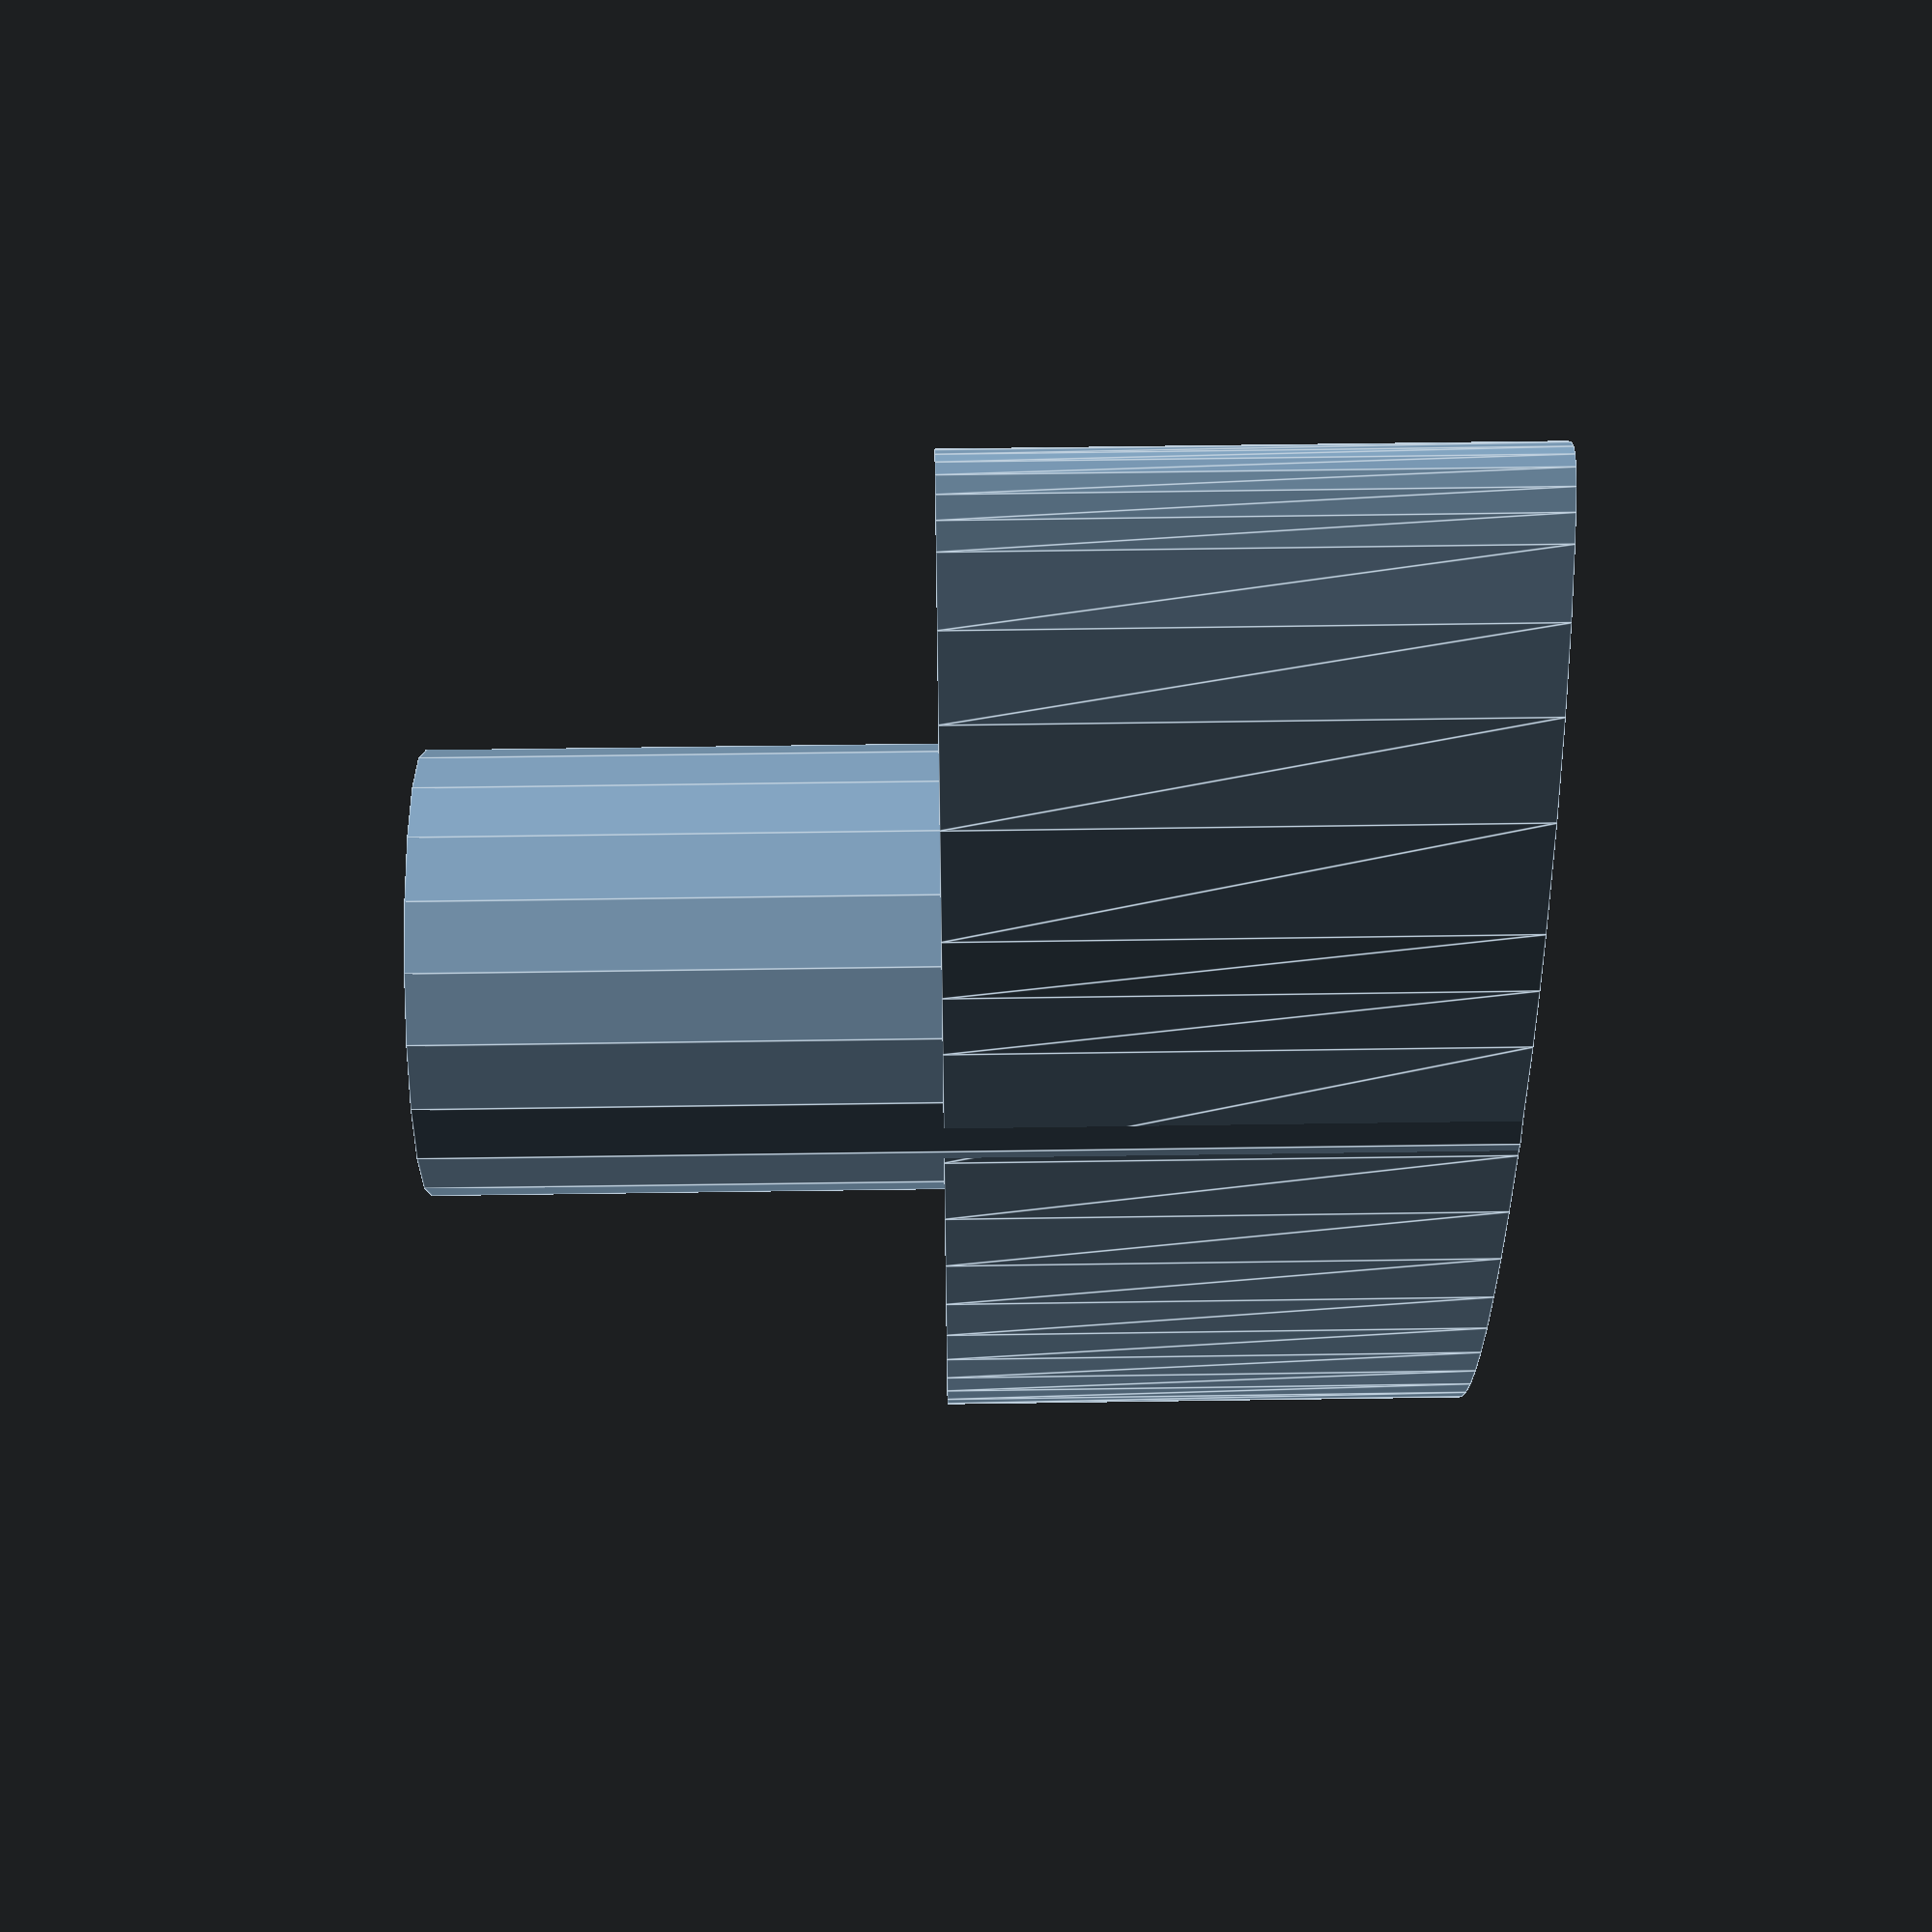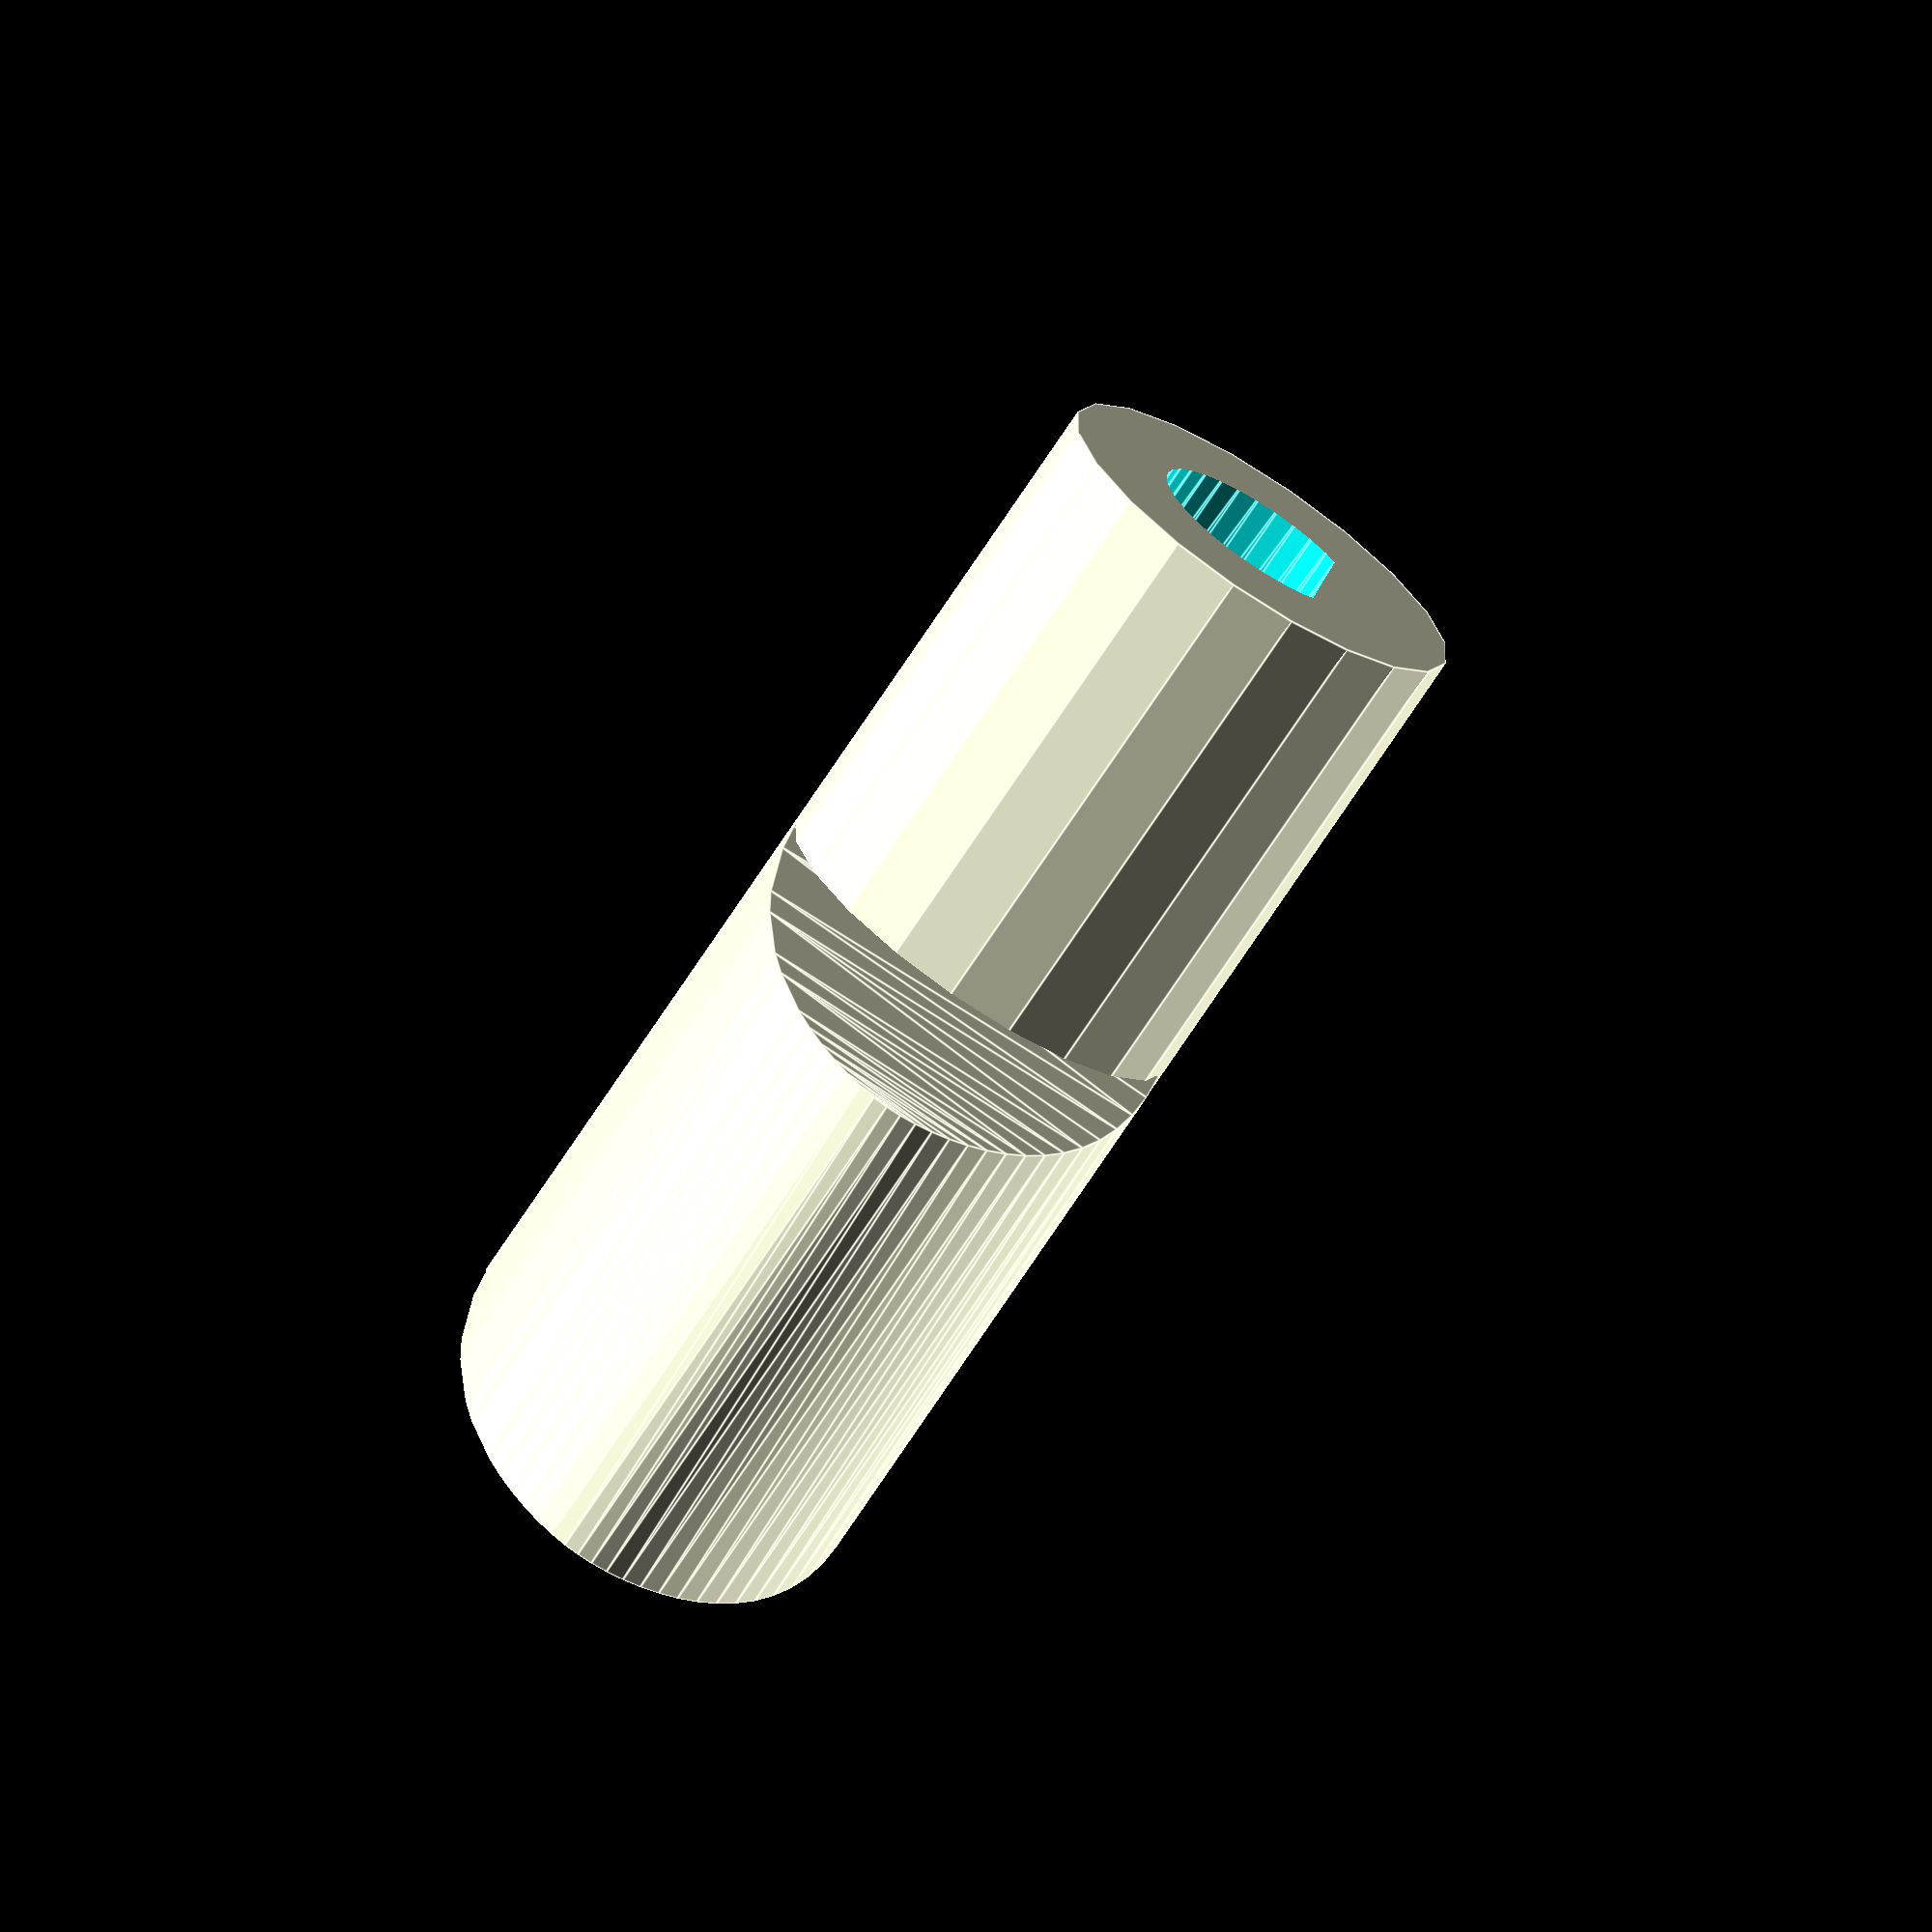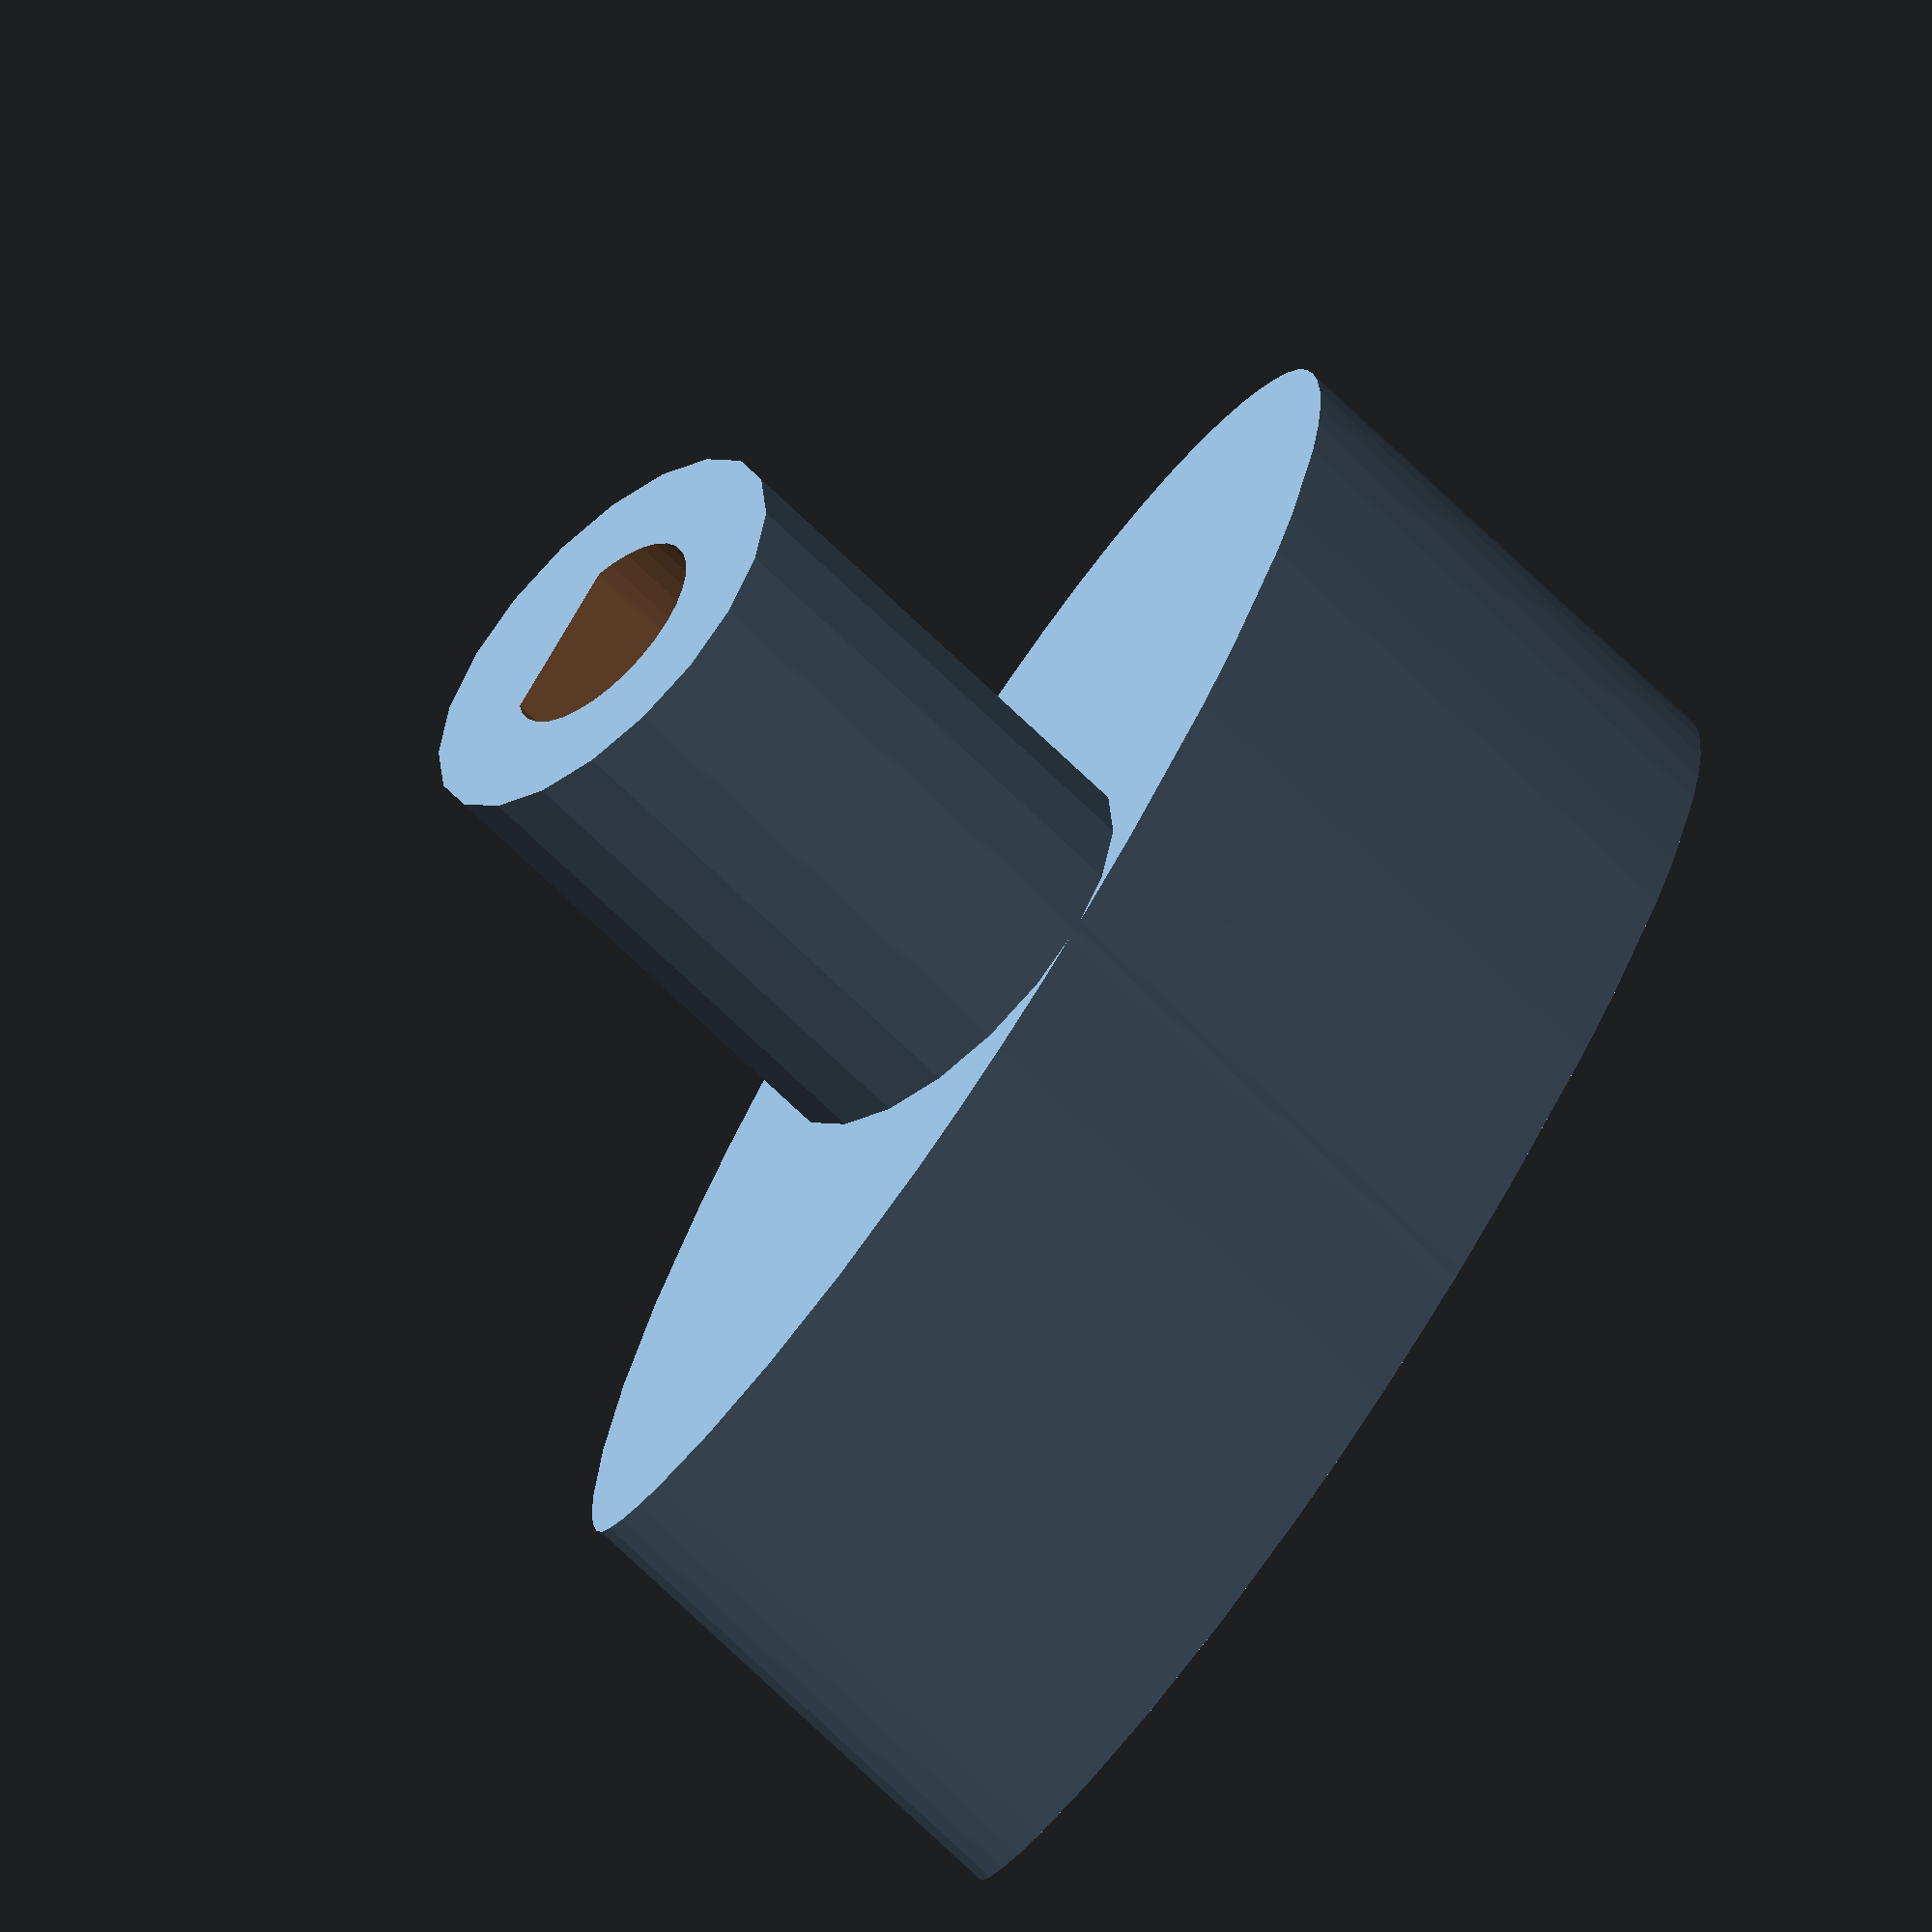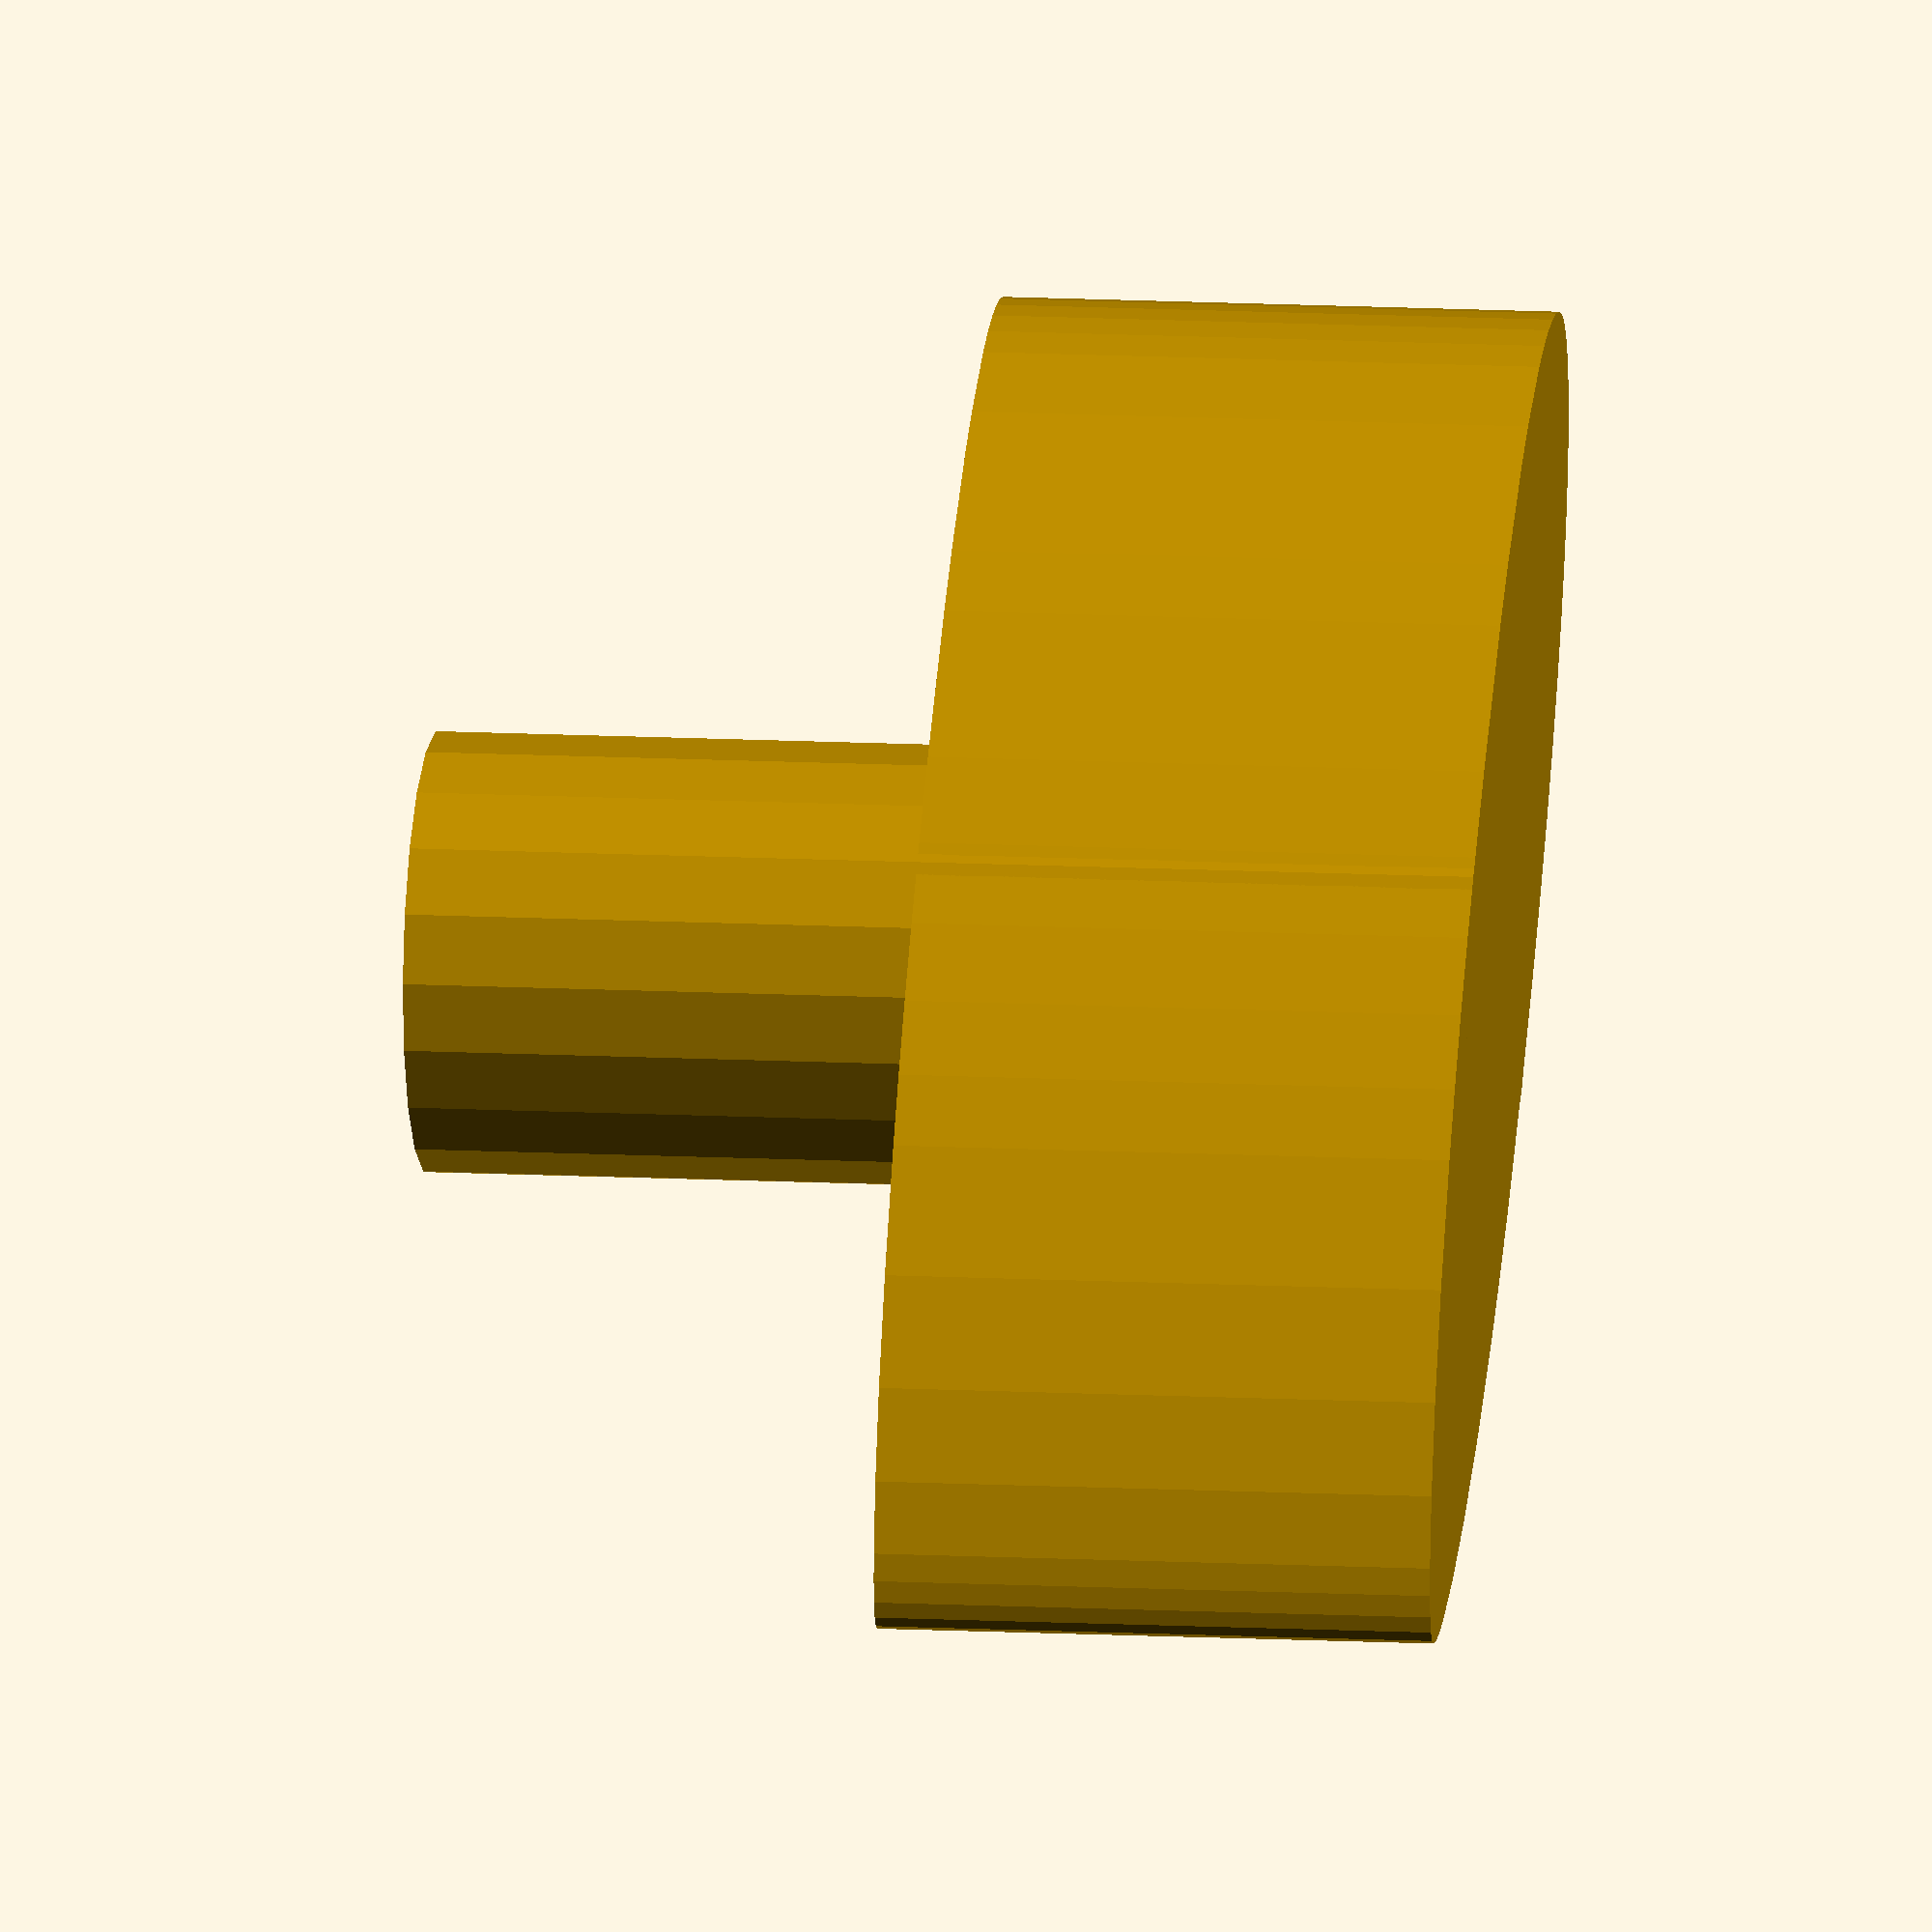
<openscad>
stalkLength = 14.6;
stalkDiameter = 12.7;
depth = 16;

shaftDiameter = 6.2;
shaftIncut = 1.1;
tolerance = 0.3;

height_hole = 10.000000000;

center_hole_1 = [-1.693493055,1.973164604];
size_hole_1 = [13.288683985,44.844631333];
stroke_width_hole_1 = 0.007000434;
// paths for hole_1
points_hole_1_1 = [ [-6.629671549,0.681638104],[-6.320210428,-4.431374119],[-6.038577292,-6.779659147],[-5.686645865,-8.982940642],[-4.814798420,-12.935924602],[-3.790488653,-16.253189133],[-2.699537125,-18.897597370],[-1.627764395,-20.832012448],[-1.125889004,-21.521367282],[-0.660991023,-22.019297502],[-0.243798022,-22.321160999],[0.114962430,-22.422315667],[0.474786017,-22.324596342],[0.894660699,-22.034732482],[1.363097315,-21.555432836],[1.868606708,-20.889406154],[2.944887183,-19.008006677],[4.031588852,-16.412204047],[5.036798441,-13.123668259],[5.868602676,-9.164069307],[6.190754888,-6.939393019],[6.435088285,-4.555077188],[6.590113706,-2.013830564],[6.644341993,0.681638104],[6.595772404,3.609904944],[6.233883727,8.736171848],[5.938343329,10.949937602],[5.162517139,14.718147936],[4.700010038,16.288358204],[3.670254545,18.840403167],[3.120784844,19.838003550],[2.560106301,20.660499659],[1.997108259,21.315774340],[1.440680065,21.811710437],[0.899711062,22.156190794],[0.383090597,22.357098256],[-0.100291986,22.422315667],[-0.585312438,22.361827967],[-1.106184650,22.173848383],[-1.653027982,21.848602185],[-2.215961794,21.376314645],[-2.785105444,20.747211033],[-3.350578290,19.951516621],[-3.902499693,18.979456679],[-4.430989010,17.821256479],[-4.926165601,16.467141292],[-5.378148824,14.907336388],[-5.777058039,13.132067039],[-6.113012605,11.131558516],[-6.376131879,8.896036090],[-6.556535222,6.415725032],[-6.644341993,3.680850613],[-6.629671549,0.681638104],[-6.629671549,0.681638104] ];

module hole() {
  scale(0.95)
  polygon(points=points_hole_1_1);
}


module shaftHole(constrict=0) {
    rotate([0,0,180])
    intersection() {
        circle(d=shaftDiameter+tolerance-constrict,$fn=32);
        translate([-shaftIncut-constrict*shaftIncut/shaftDiameter,0]) square(shaftDiameter+tolerance,center=true);
    }
}

module main() {
    linear_extrude(height=depth) hole();
    difference() {
        cylinder(d=stalkDiameter,h=depth+stalkLength);
        translate([0,0,depth]) linear_extrude(height=stalkLength+1) shaftHole();
    }
}

main();
</openscad>
<views>
elev=290.0 azim=164.1 roll=89.2 proj=p view=edges
elev=72.8 azim=188.8 roll=326.6 proj=o view=edges
elev=57.5 azim=39.5 roll=42.6 proj=o view=wireframe
elev=349.1 azim=321.6 roll=98.1 proj=o view=wireframe
</views>
